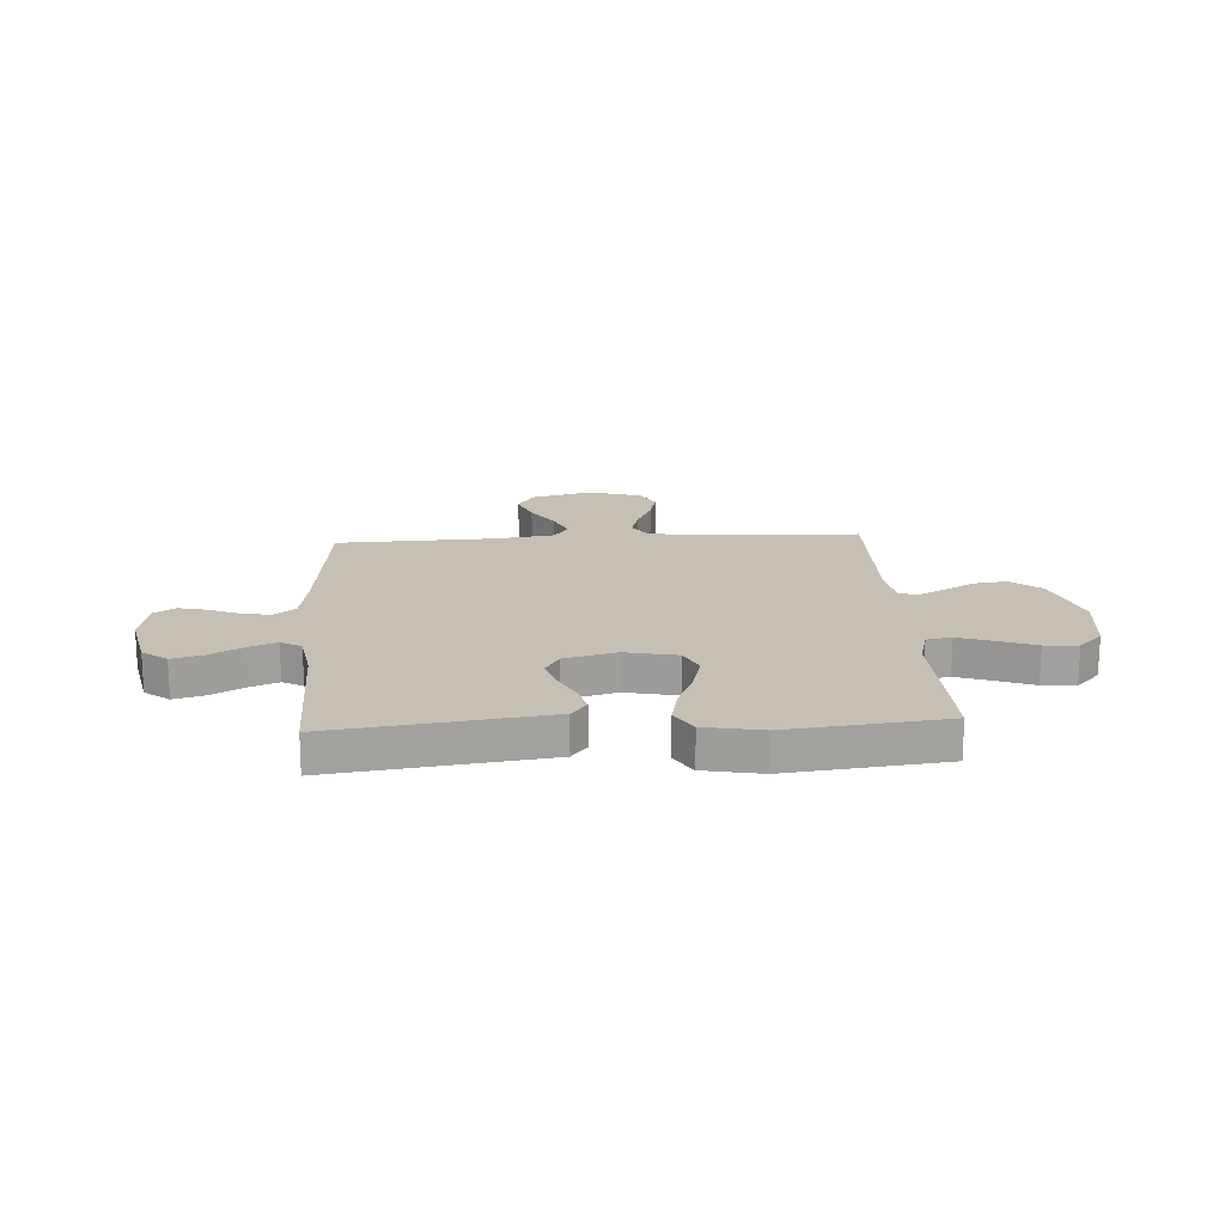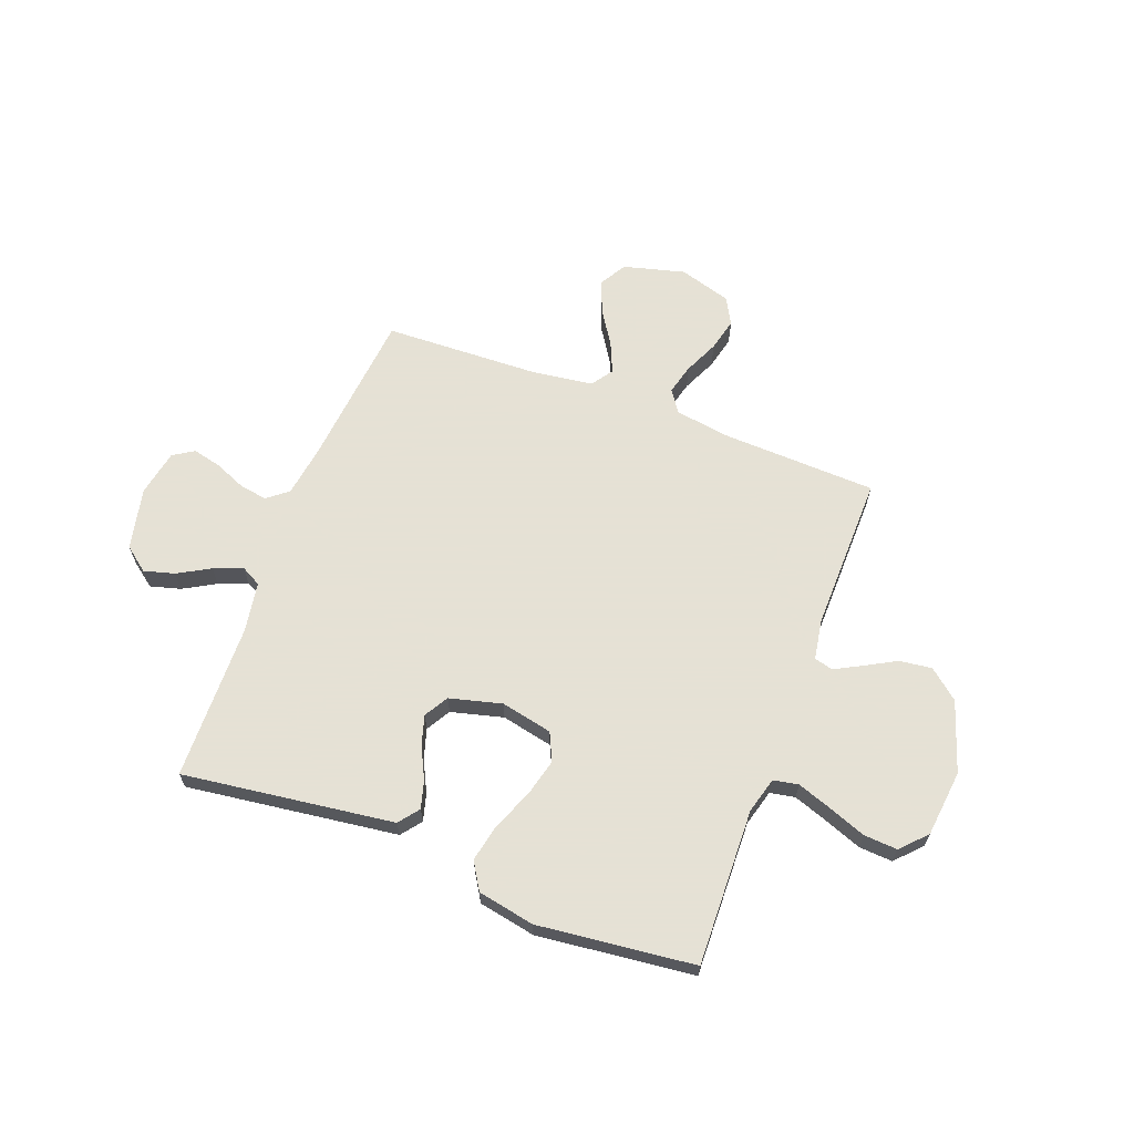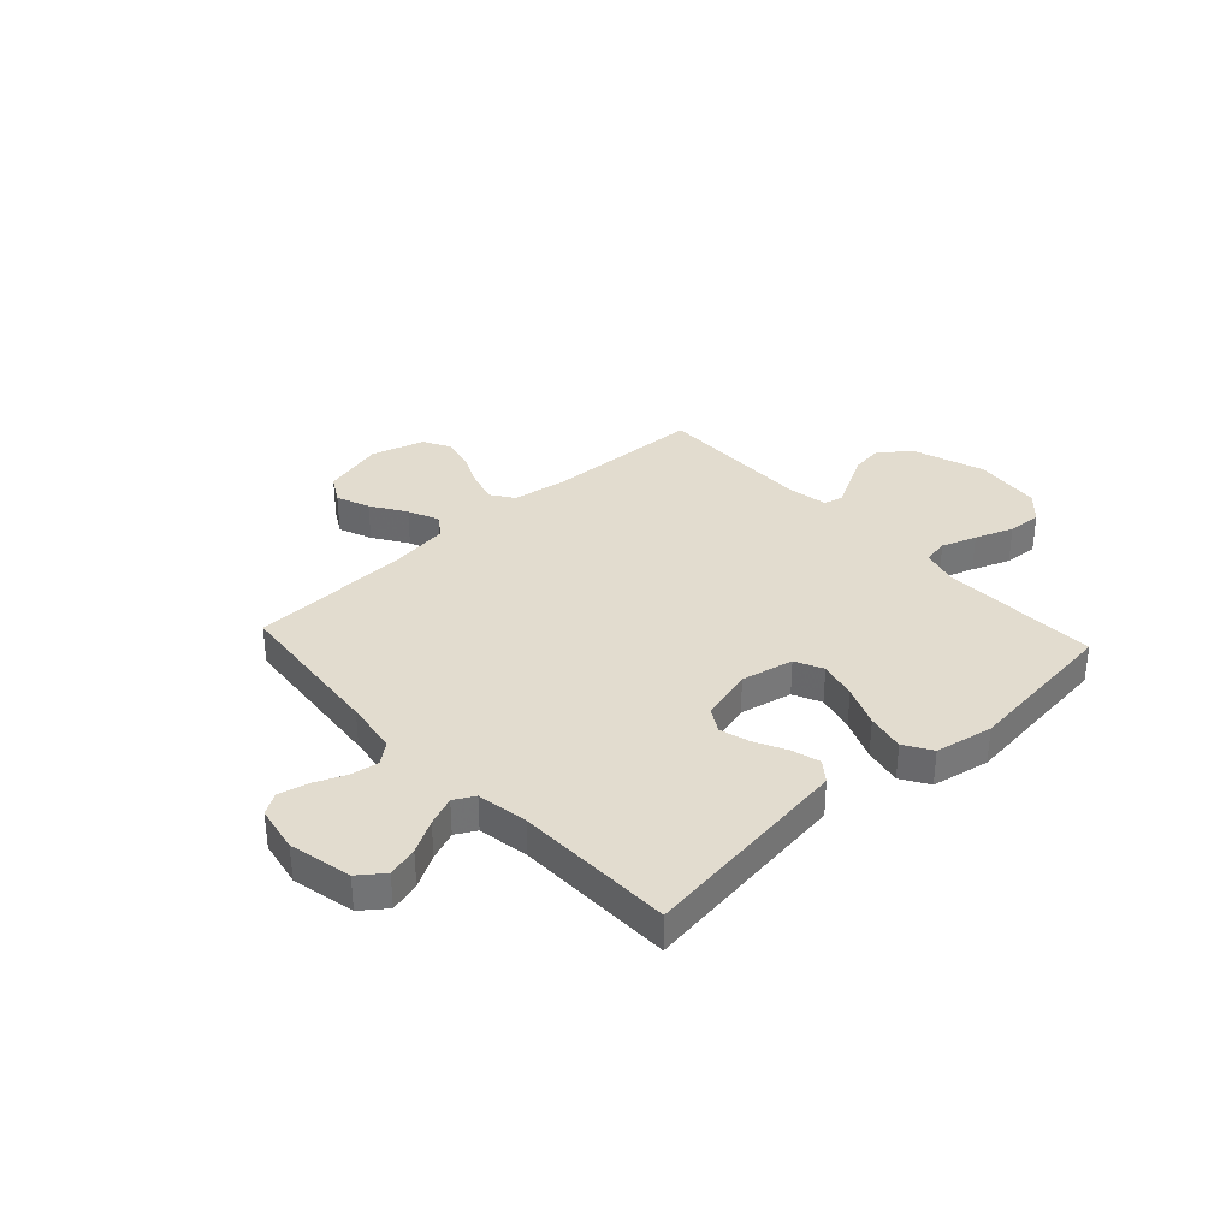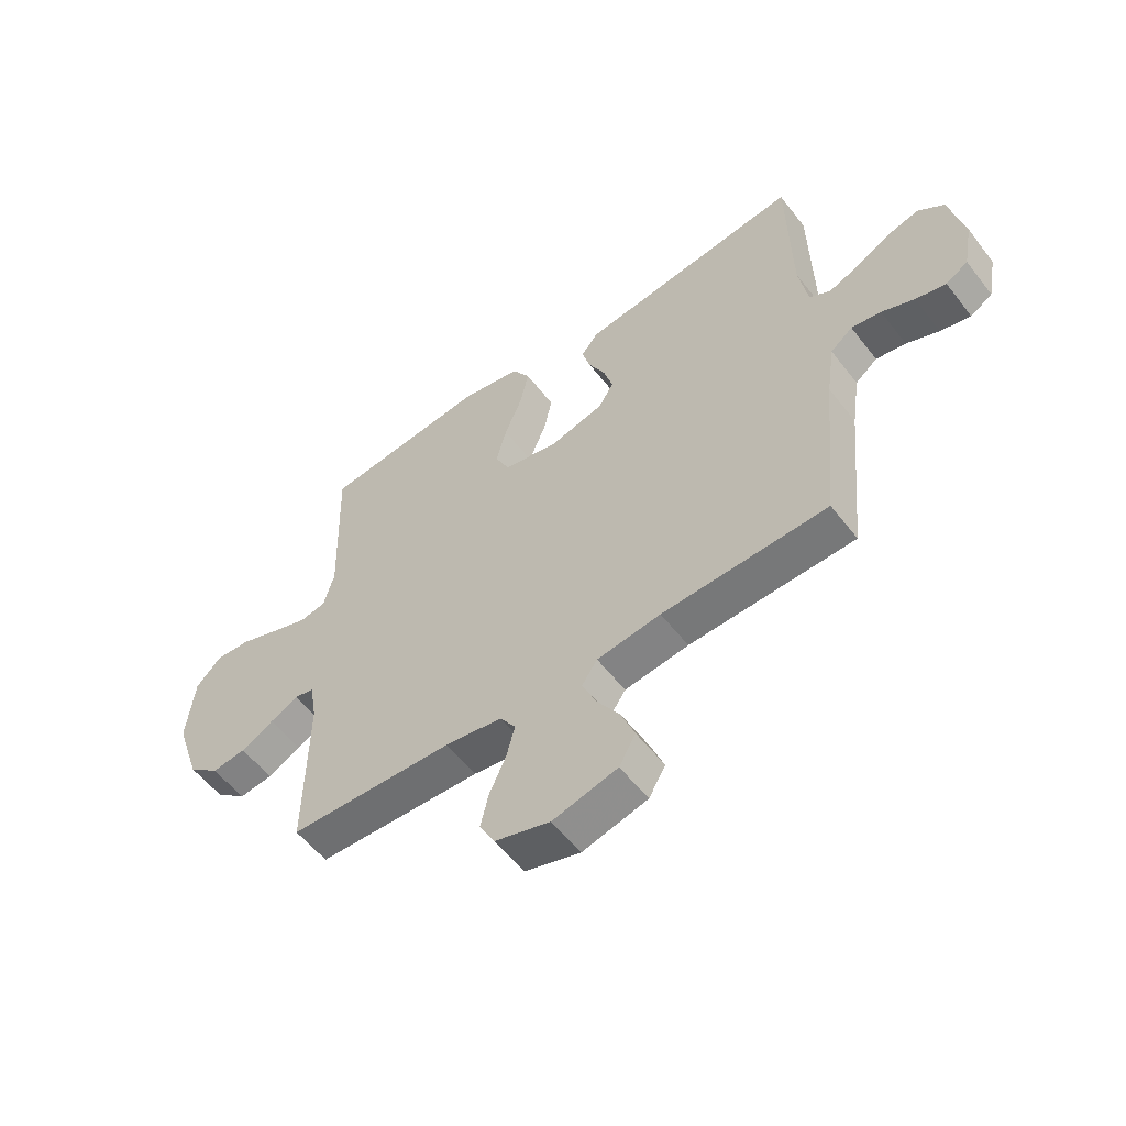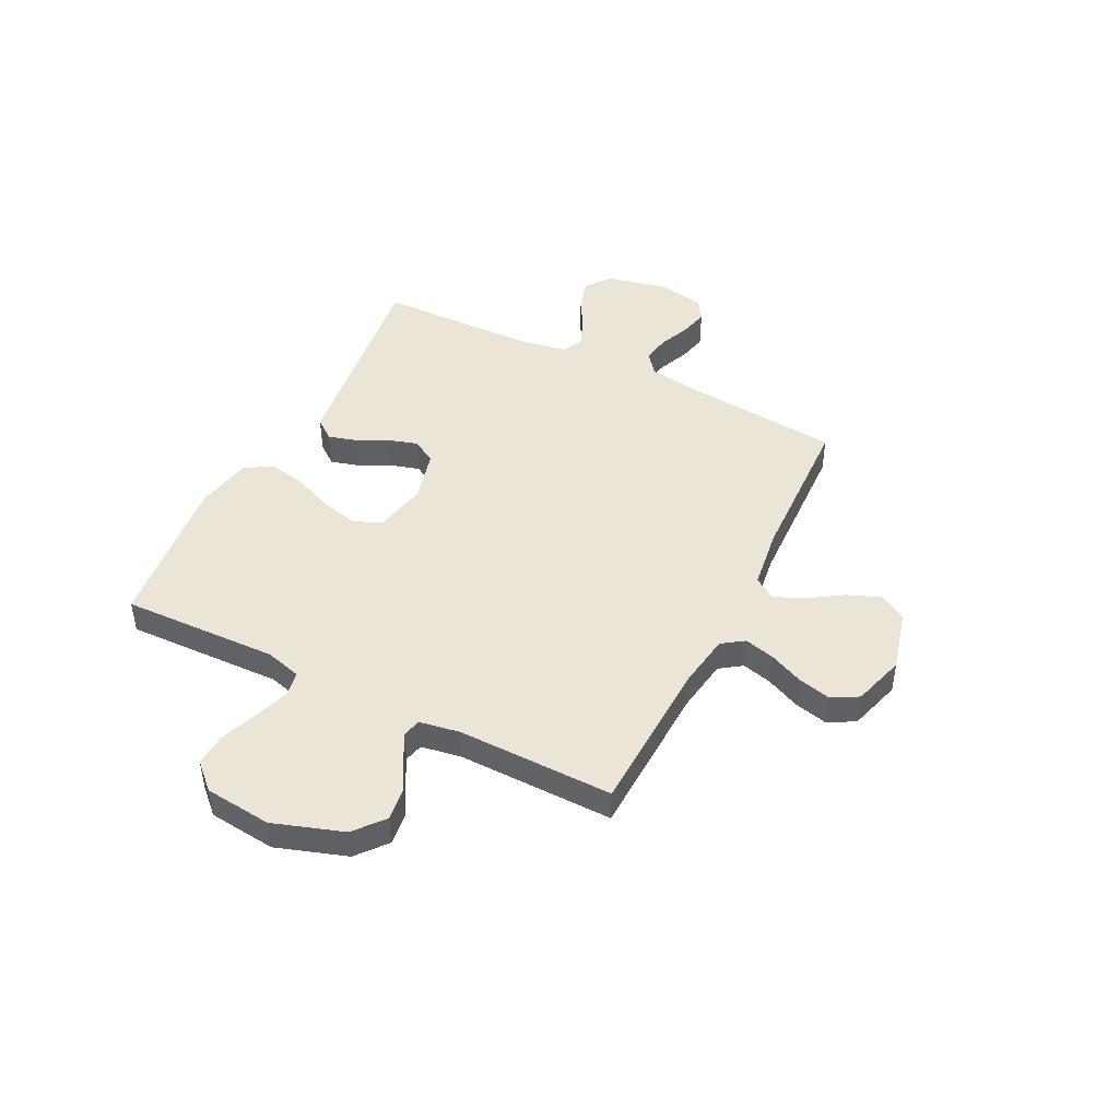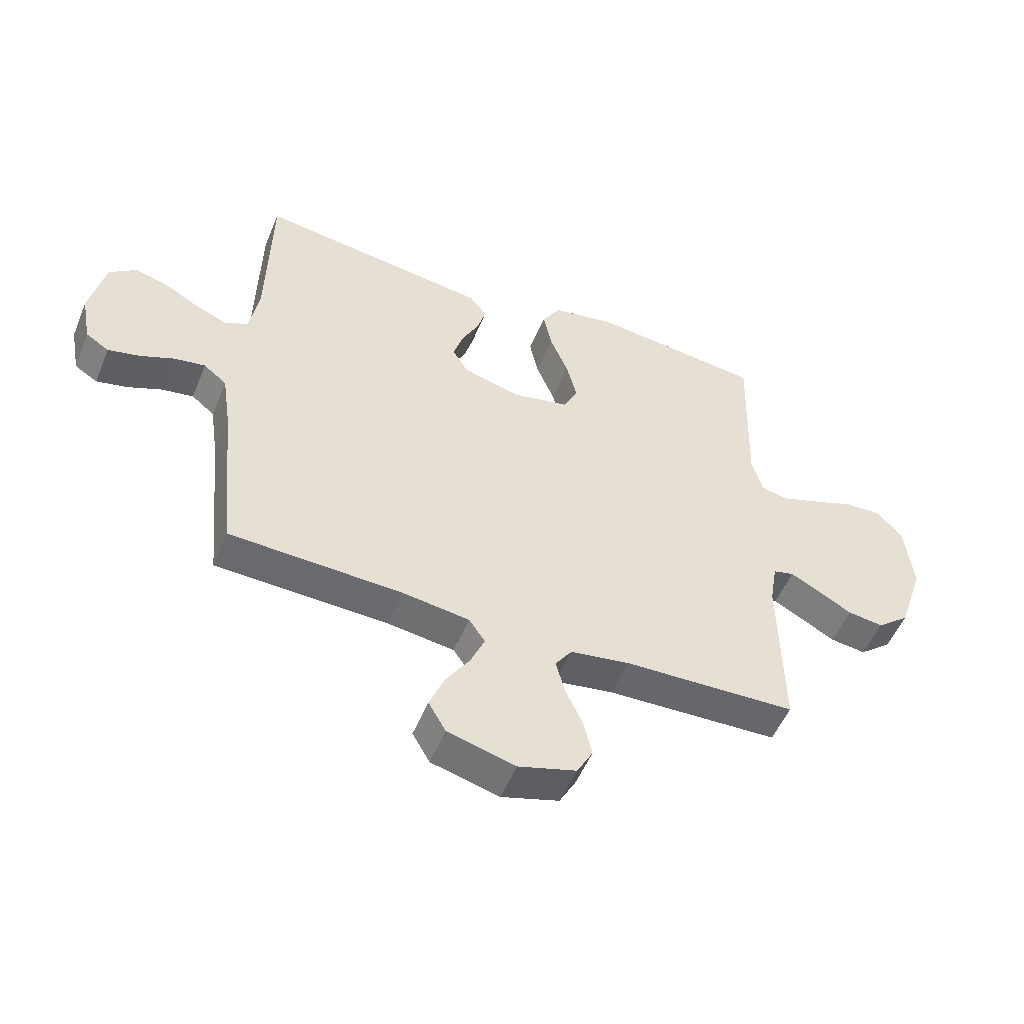
<metadata>
{"format":"obj","ext":"obj","renderer":"f3d","projection":"perspective","resolution":1024,"background":"white","views":[{"elev":18.1,"azim":-3.4,"up":"+Y"},{"elev":64.9,"azim":20.7,"up":"+Y"},{"elev":34.6,"azim":-42.7,"up":"+Y"},{"elev":-56.0,"azim":-142.8,"up":"+Z"},{"elev":45.9,"azim":116.6,"up":"+Y"},{"elev":-52.6,"azim":-22.2,"up":"+Z"}]}
</metadata>
<code>
v -0.5 0.07 0.5
v -0.2 0.07 0.46
v -0.095 0.07 0.446
v -0.065 0.07 0.407
v -0.08 0.07 0.354
v -0.11 0.07 0.294
v -0.127 0.07 0.237
v -0.1 0.07 0.191
v 0 0.07 0.165
v 0.099 0.07 0.186
v 0.124 0.07 0.239
v 0.106 0.07 0.311
v 0.074 0.07 0.389
v 0.059 0.07 0.461
v 0.091 0.07 0.513
v 0.2 0.07 0.534
v 0.5 0.07 0.5
v 0.491 0.07 0.2
v 0.51 0.07 0.131
v 0.558 0.07 0.122
v 0.624 0.07 0.145
v 0.696 0.07 0.172
v 0.76 0.07 0.176
v 0.806 0.07 0.128
v 0.82 0.07 0
v 0.775 0.07 -0.135
v 0.718 0.07 -0.182
v 0.656 0.07 -0.174
v 0.596 0.07 -0.141
v 0.545 0.07 -0.114
v 0.509 0.07 -0.123
v 0.496 0.07 -0.2
v 0.5 0.07 -0.5
v 0.2 0.07 -0.511
v 0.097 0.07 -0.527
v 0.068 0.07 -0.569
v 0.083 0.07 -0.627
v 0.113 0.07 -0.693
v 0.128 0.07 -0.756
v 0.1 0.07 -0.807
v 0 0.07 -0.837
v -0.118 0.07 -0.806
v -0.148 0.07 -0.754
v -0.123 0.07 -0.691
v -0.081 0.07 -0.626
v -0.056 0.07 -0.568
v -0.084 0.07 -0.527
v -0.2 0.07 -0.511
v -0.5 0.07 -0.5
v -0.529 0.07 -0.2
v -0.544 0.07 -0.099
v -0.584 0.07 -0.067
v -0.638 0.07 -0.076
v -0.697 0.07 -0.101
v -0.752 0.07 -0.114
v -0.792 0.07 -0.089
v -0.809 0.07 0
v -0.783 0.07 0.119
v -0.736 0.07 0.155
v -0.678 0.07 0.139
v -0.616 0.07 0.104
v -0.561 0.07 0.082
v -0.522 0.07 0.103
v -0.506 0.07 0.2
v -0.5 0 0.5
v -0.2 0 0.46
v -0.095 0 0.446
v -0.065 0 0.407
v -0.08 0 0.354
v -0.11 0 0.294
v -0.127 0 0.237
v -0.1 0 0.191
v 0 0 0.165
v 0.099 0 0.186
v 0.124 0 0.239
v 0.106 0 0.311
v 0.074 0 0.389
v 0.059 0 0.461
v 0.091 0 0.513
v 0.2 0 0.534
v 0.5 0 0.5
v 0.491 0 0.2
v 0.51 0 0.131
v 0.558 0 0.122
v 0.624 0 0.145
v 0.696 0 0.172
v 0.76 0 0.176
v 0.806 0 0.128
v 0.82 0 0
v 0.775 0 -0.135
v 0.718 0 -0.182
v 0.656 0 -0.174
v 0.596 0 -0.141
v 0.545 0 -0.114
v 0.509 0 -0.123
v 0.496 0 -0.2
v 0.5 0 -0.5
v 0.2 0 -0.511
v 0.097 0 -0.527
v 0.068 0 -0.569
v 0.083 0 -0.627
v 0.113 0 -0.693
v 0.128 0 -0.756
v 0.1 0 -0.807
v 0 0 -0.837
v -0.118 0 -0.806
v -0.148 0 -0.754
v -0.123 0 -0.691
v -0.081 0 -0.626
v -0.056 0 -0.568
v -0.084 0 -0.527
v -0.2 0 -0.511
v -0.5 0 -0.5
v -0.529 0 -0.2
v -0.544 0 -0.099
v -0.584 0 -0.067
v -0.638 0 -0.076
v -0.697 0 -0.101
v -0.752 0 -0.114
v -0.792 0 -0.089
v -0.809 0 0
v -0.783 0 0.119
v -0.736 0 0.155
v -0.678 0 0.139
v -0.616 0 0.104
v -0.561 0 0.082
v -0.522 0 0.103
v -0.506 0 0.2
f 58 59 60 61
f 58 61 62
f 57 58 62
f 56 57 62
f 53 54 55 56
f 52 53 56 62
f 51 52 62 63
f 48 49 50
f 47 48 50 51
f 42 43 44 45
f 42 45 46
f 41 42 46
f 40 41 46
f 37 38 39 40
f 36 37 40 46
f 35 36 46 47
f 32 33 34
f 31 32 34 35
f 26 27 28 29
f 26 29 30
f 25 26 30
f 24 25 30 31
f 21 22 23 24
f 20 21 24 31
f 15 16 17 18
f 15 18 19
f 12 13 14 15
f 11 12 15 19
f 10 11 19
f 9 10 19 20
f 3 4 5 6
f 3 6 7
f 64 1 2 3
f 64 3 7
f 63 64 7 8
f 51 63 8 9
f 31 35 47 51
f 9 20 31 51
f 125 124 123 122
f 126 125 122
f 126 122 121
f 126 121 120
f 120 119 118 117
f 126 120 117 116
f 127 126 116 115
f 114 113 112
f 115 114 112 111
f 109 108 107 106
f 110 109 106
f 110 106 105
f 110 105 104
f 104 103 102 101
f 110 104 101 100
f 111 110 100 99
f 98 97 96
f 99 98 96 95
f 93 92 91 90
f 94 93 90
f 94 90 89
f 95 94 89 88
f 88 87 86 85
f 95 88 85 84
f 82 81 80 79
f 83 82 79
f 79 78 77 76
f 83 79 76 75
f 83 75 74
f 84 83 74 73
f 70 69 68 67
f 71 70 67
f 67 66 65 128
f 71 67 128
f 72 71 128 127
f 73 72 127 115
f 115 111 99 95
f 115 95 84 73
f 1 65 66 2
f 2 66 67 3
f 3 67 68 4
f 4 68 69 5
f 5 69 70 6
f 6 70 71 7
f 7 71 72 8
f 8 72 73 9
f 9 73 74 10
f 10 74 75 11
f 11 75 76 12
f 12 76 77 13
f 13 77 78 14
f 14 78 79 15
f 15 79 80 16
f 16 80 81 17
f 17 81 82 18
f 18 82 83 19
f 19 83 84 20
f 20 84 85 21
f 21 85 86 22
f 22 86 87 23
f 23 87 88 24
f 24 88 89 25
f 25 89 90 26
f 26 90 91 27
f 27 91 92 28
f 28 92 93 29
f 29 93 94 30
f 30 94 95 31
f 31 95 96 32
f 32 96 97 33
f 33 97 98 34
f 34 98 99 35
f 35 99 100 36
f 36 100 101 37
f 37 101 102 38
f 38 102 103 39
f 39 103 104 40
f 40 104 105 41
f 41 105 106 42
f 42 106 107 43
f 43 107 108 44
f 44 108 109 45
f 45 109 110 46
f 46 110 111 47
f 47 111 112 48
f 48 112 113 49
f 49 113 114 50
f 50 114 115 51
f 51 115 116 52
f 52 116 117 53
f 53 117 118 54
f 54 118 119 55
f 55 119 120 56
f 56 120 121 57
f 57 121 122 58
f 58 122 123 59
f 59 123 124 60
f 60 124 125 61
f 61 125 126 62
f 62 126 127 63
f 63 127 128 64
f 64 128 65 1

</code>
